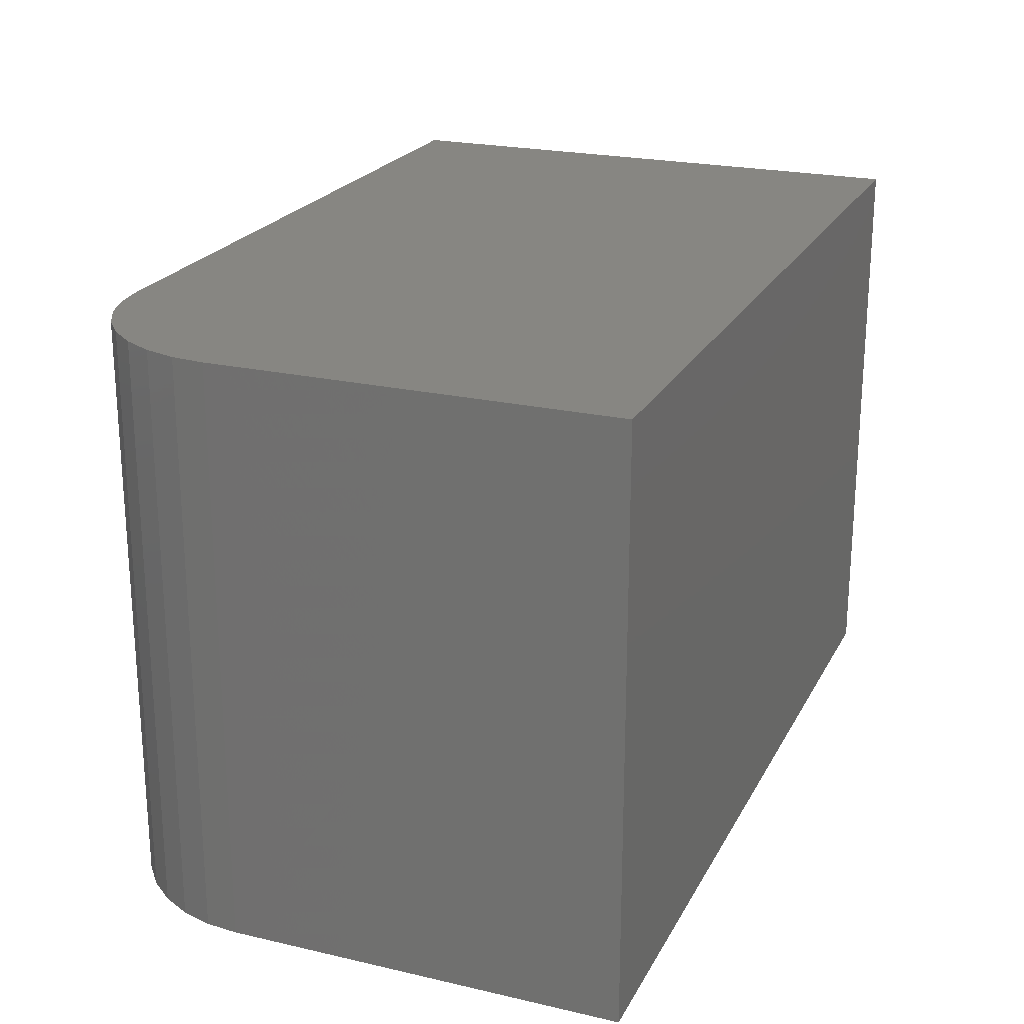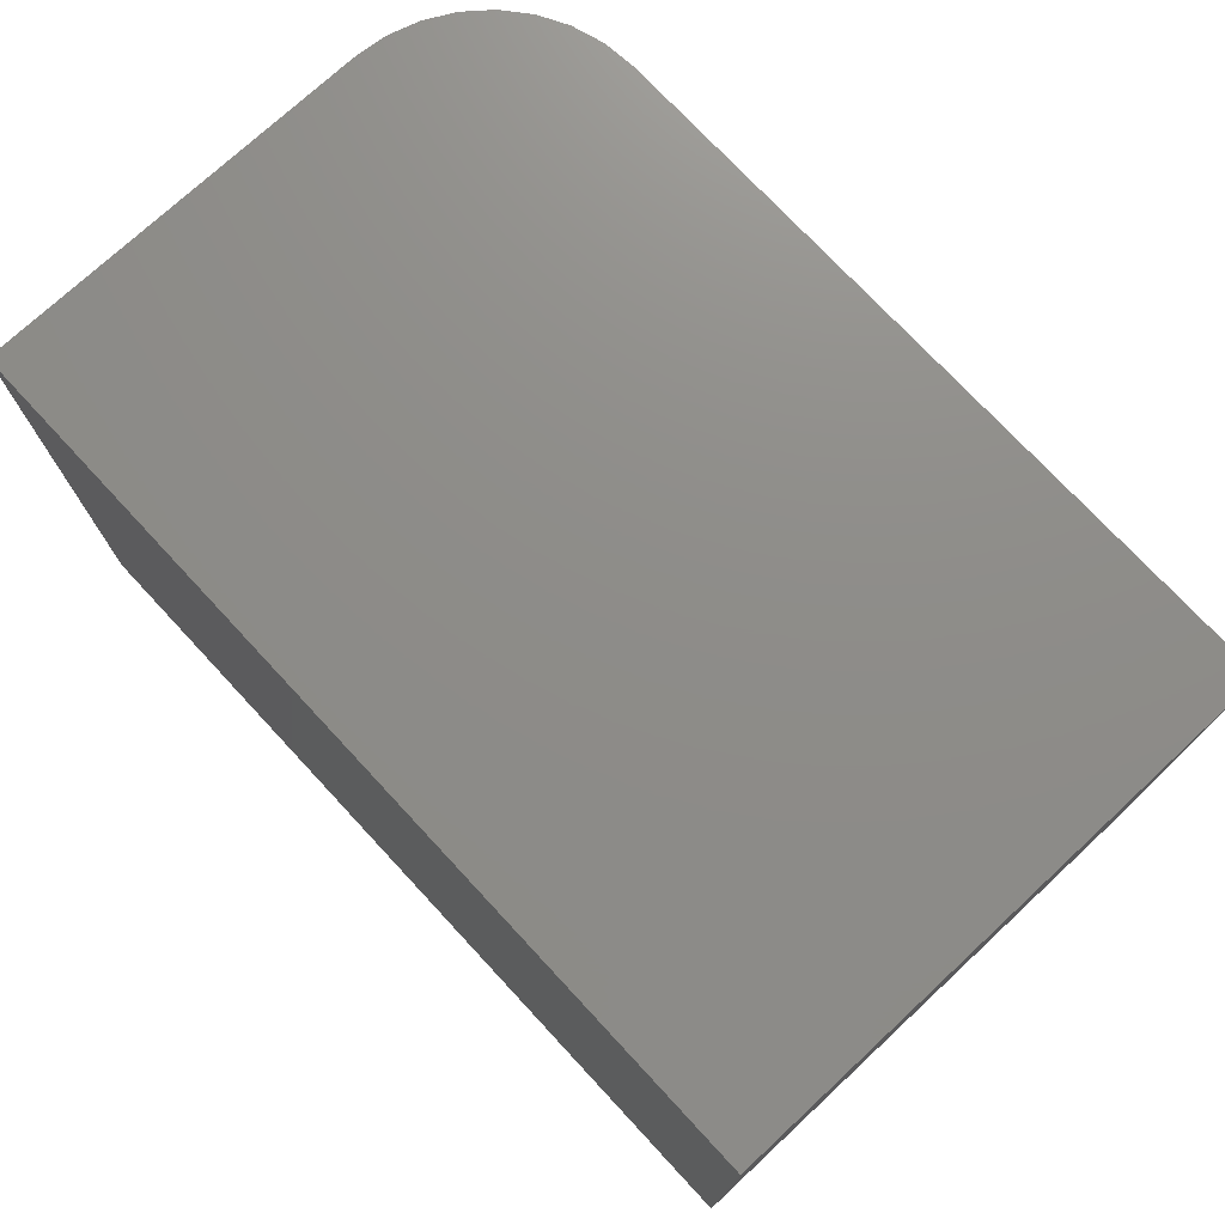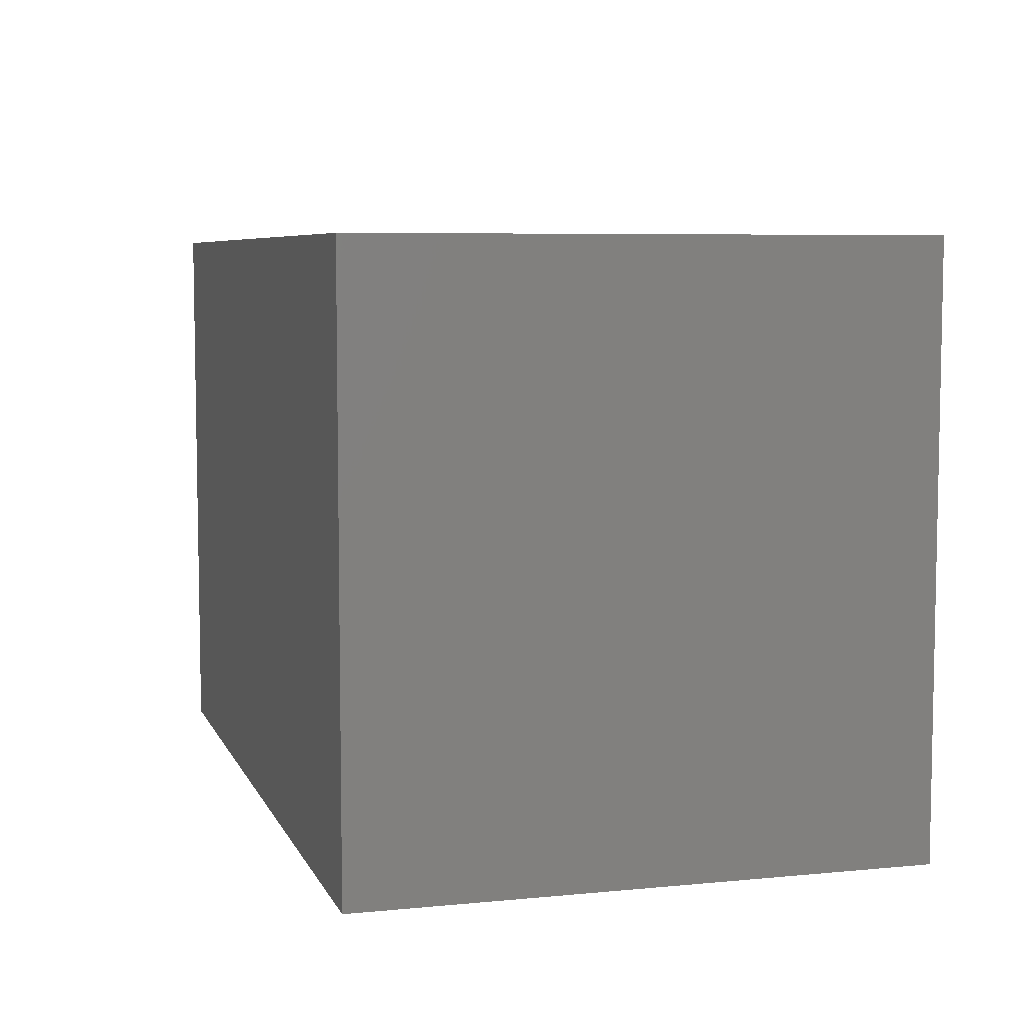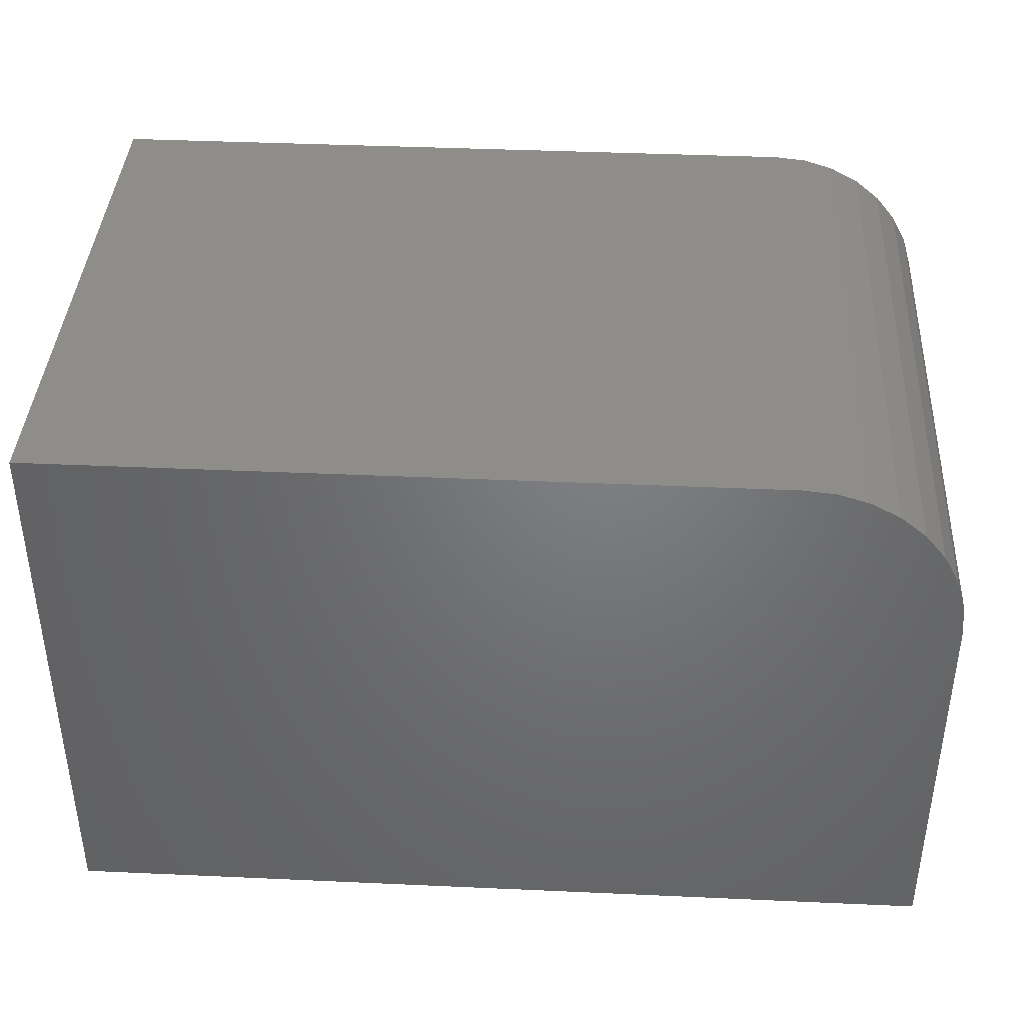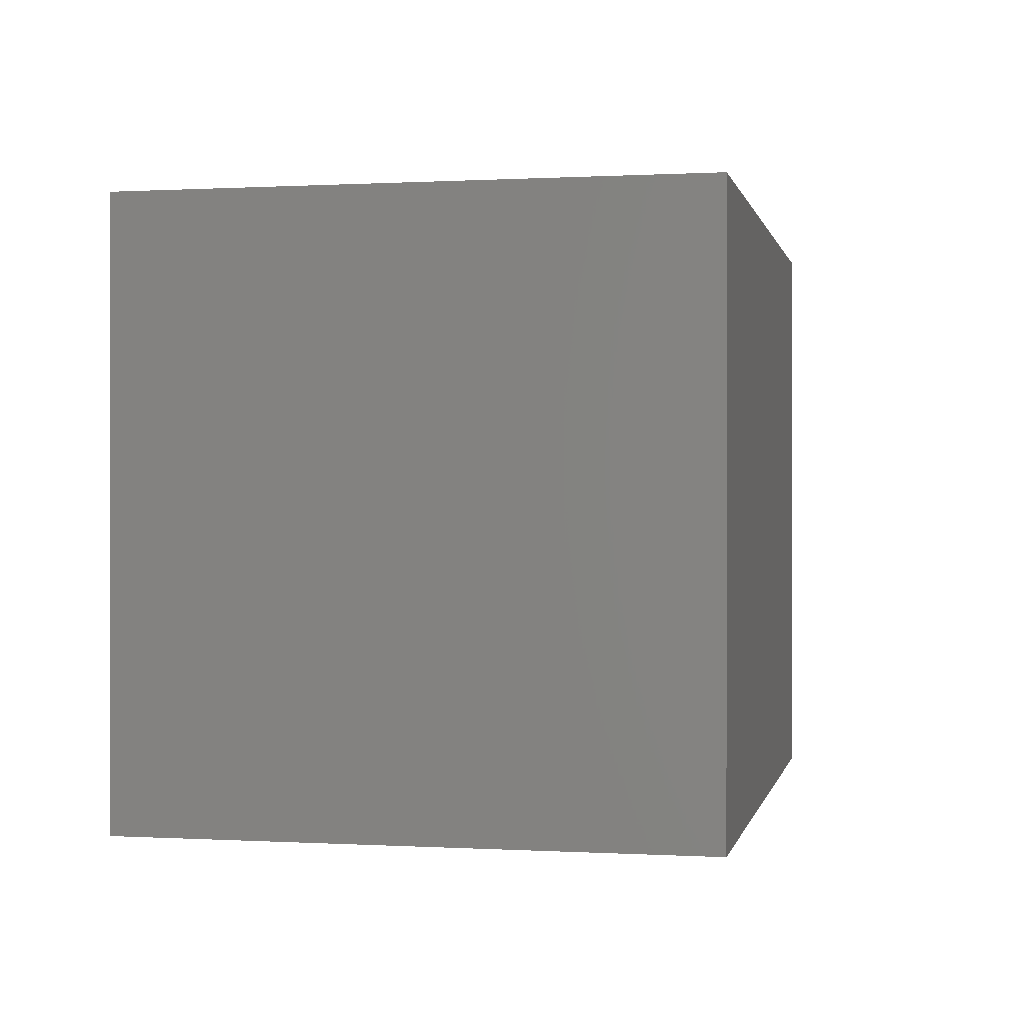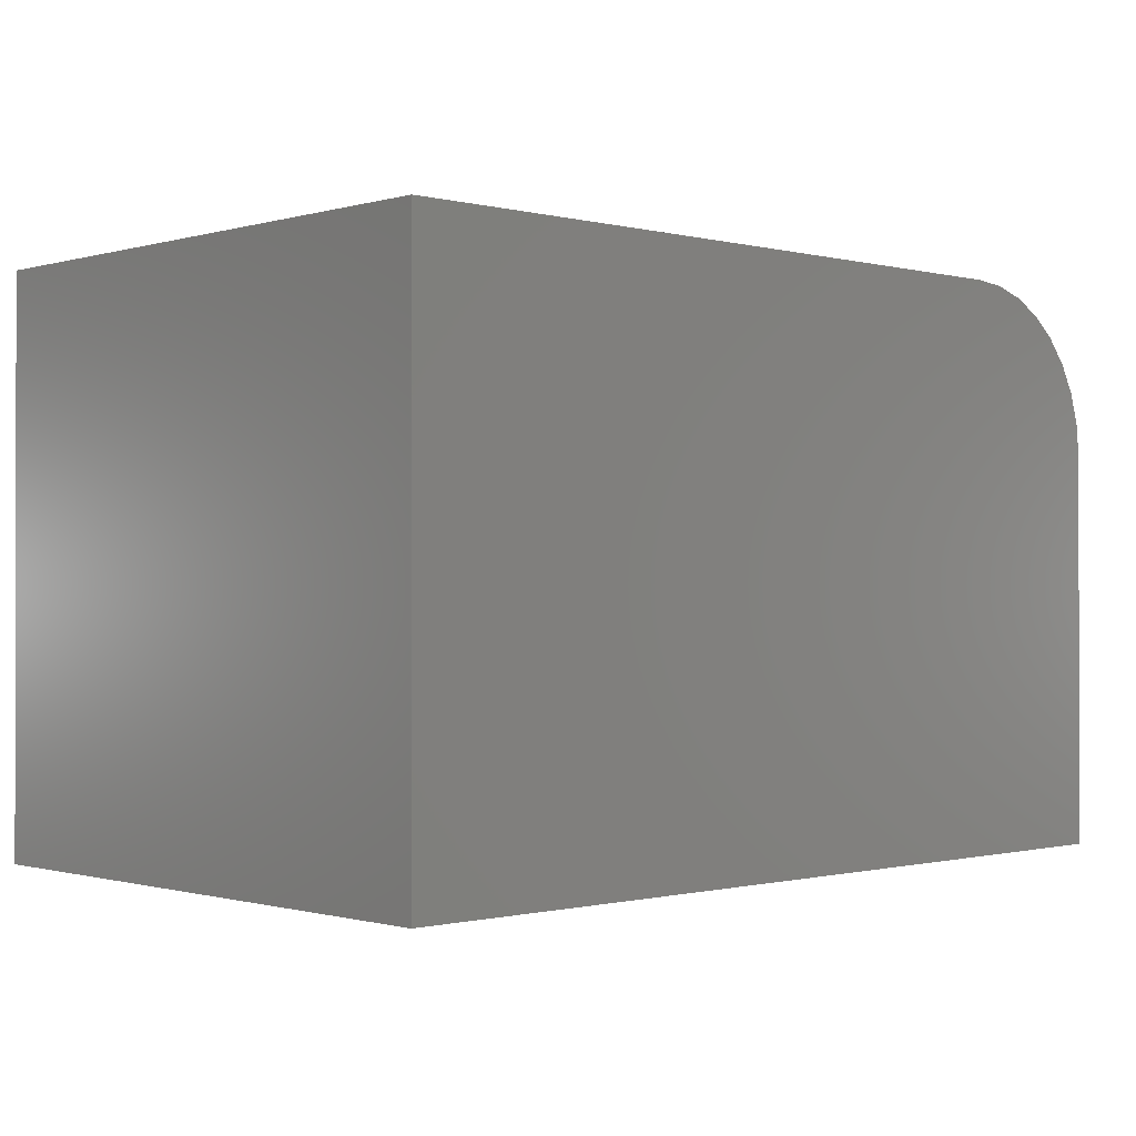
<metadata>
{"format":"stl","ext":"stl","renderer":"f3d","projection":"perspective","resolution":1024,"background":"white","views":[{"elev":22.4,"azim":-68.3,"up":"+Z"},{"elev":74.5,"azim":47.1,"up":"+Z"},{"elev":6.6,"azim":73.9,"up":"+Z"},{"elev":39.7,"azim":-176.8,"up":"+Y"},{"elev":0.3,"azim":101.9,"up":"+Z"},{"elev":-0.6,"azim":136.6,"up":"+Y"}]}
</metadata>
<code>
# stl→obj: 24 verts, 44 faces
v 0.1406 0.4766 -8.611e-18
v 0.1406 0.4766 0.4974
v 0.75 0.4766 -4.592e-17
v 0.75 0.4766 0.4974
v 0 0.3359 0.4974
v 0 0.3359 0
v 3.046e-17 0 0.4974
v 0 0 0
v 0.75 0 0.4974
v 0.1132 0.4739 0.4974
v 0.08681 0.4659 0.4974
v 0.0625 0.4529 0.4974
v 0.04119 0.4354 0.4974
v 0.0237 0.4141 0.4974
v 0.0107 0.3898 0.4974
v 0.002702 0.3634 0.4974
v 0.75 0 -4.592e-17
v 0.002702 0.3634 -1.655e-19
v 0.0107 0.3898 -6.555e-19
v 0.0237 0.4141 -1.451e-18
v 0.04119 0.4354 -2.522e-18
v 0.0625 0.4529 -3.827e-18
v 0.08681 0.4659 -5.316e-18
v 0.1132 0.4739 -6.931e-18
f 1 2 3
f 3 2 4
f 5 6 7
f 7 6 8
f 7 9 4
f 7 4 2
f 7 2 10
f 7 10 11
f 7 11 12
f 7 12 13
f 7 13 14
f 7 14 15
f 7 15 16
f 7 16 5
f 1 3 17
f 1 17 8
f 1 8 6
f 1 6 18
f 1 18 19
f 1 19 20
f 1 20 21
f 1 21 22
f 1 22 23
f 1 23 24
f 2 1 10
f 10 1 24
f 10 24 11
f 11 24 23
f 11 23 12
f 12 23 22
f 12 22 13
f 13 22 21
f 13 21 14
f 14 21 20
f 14 20 15
f 15 20 19
f 15 19 16
f 16 19 18
f 16 18 5
f 5 18 6
f 8 17 7
f 7 17 9
f 3 4 17
f 17 4 9

</code>
